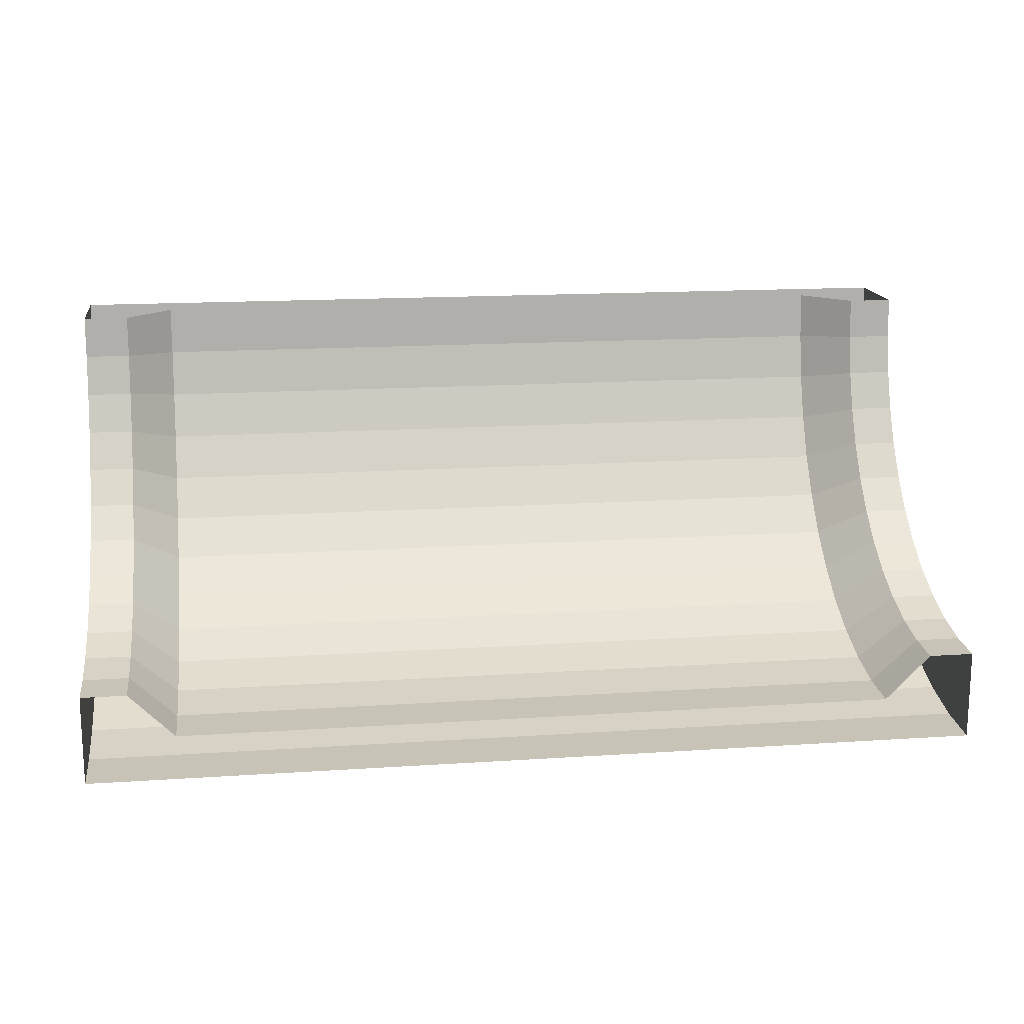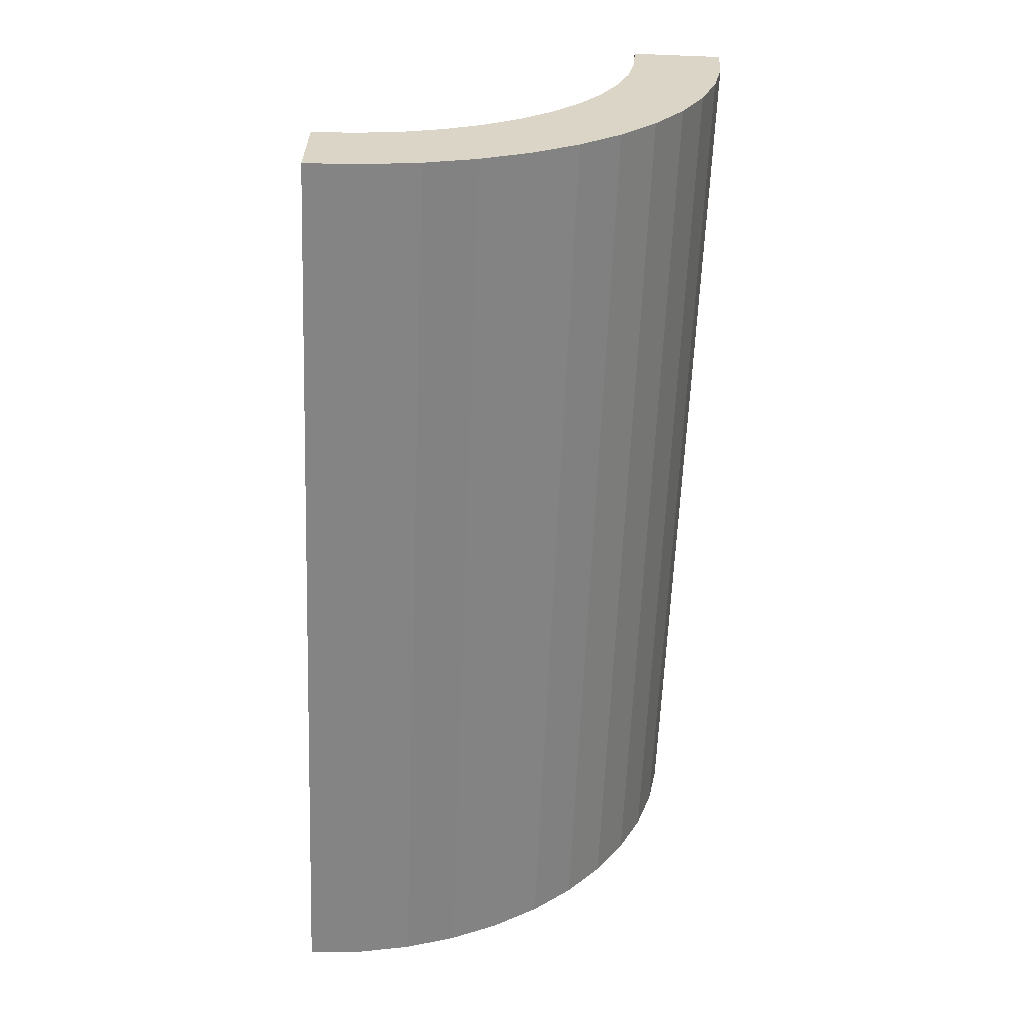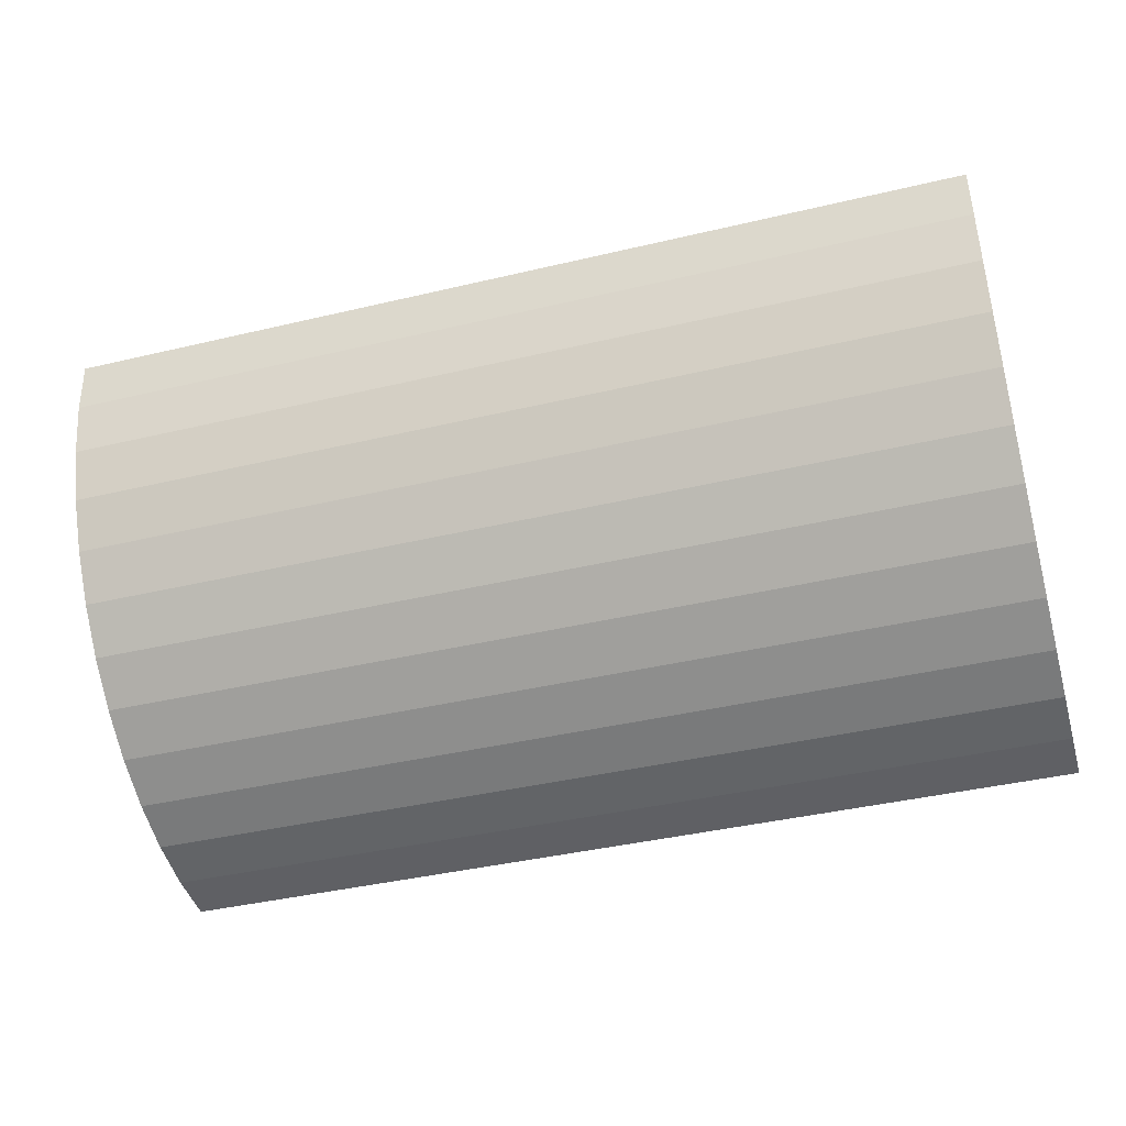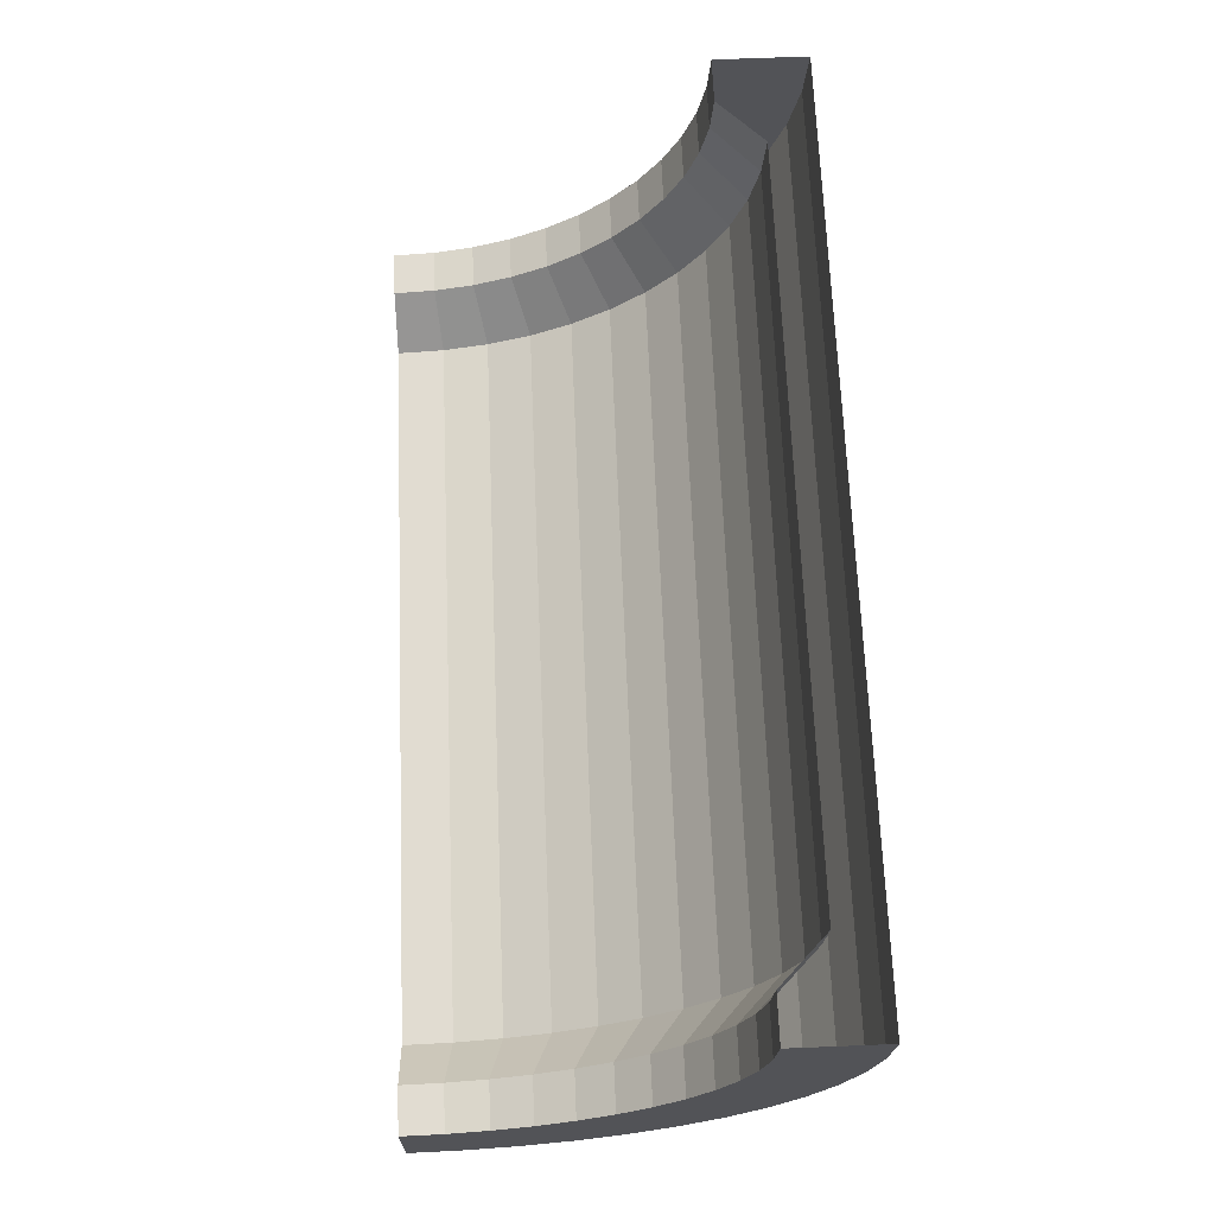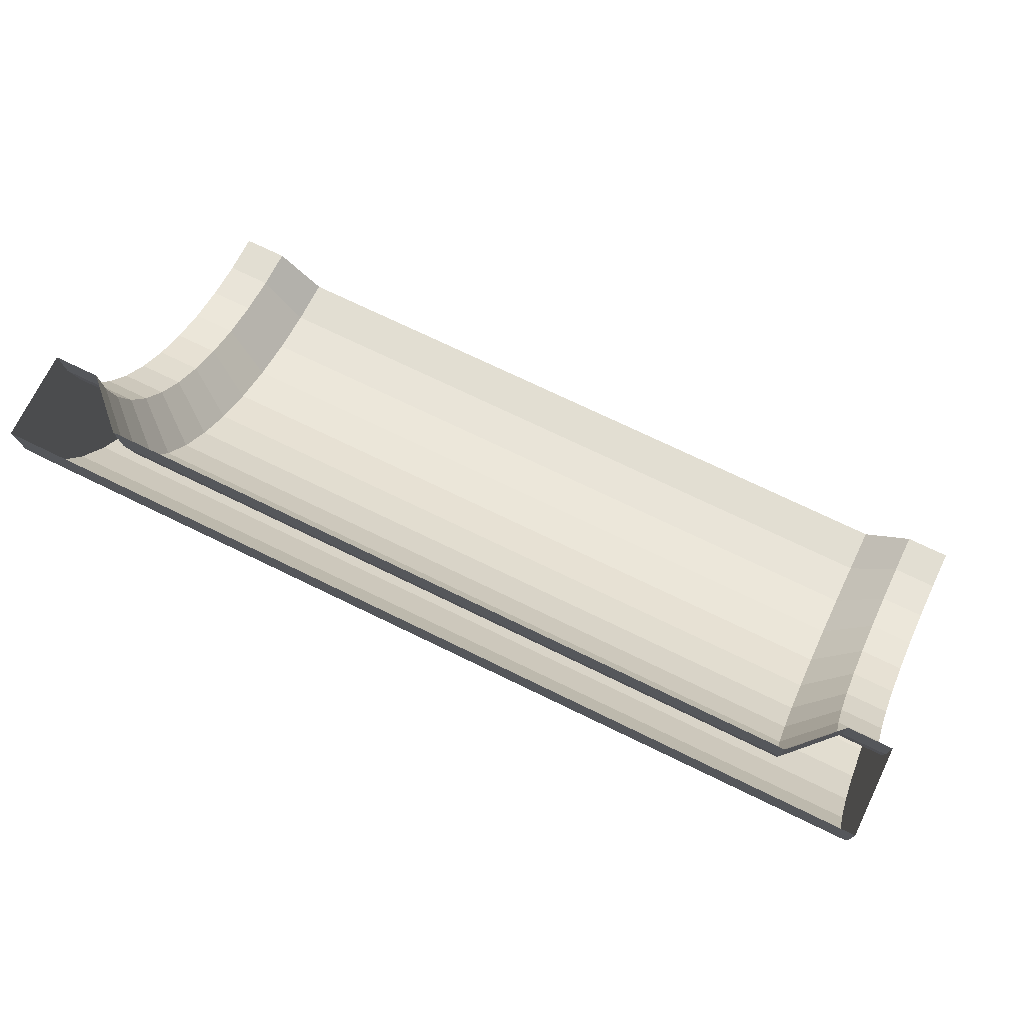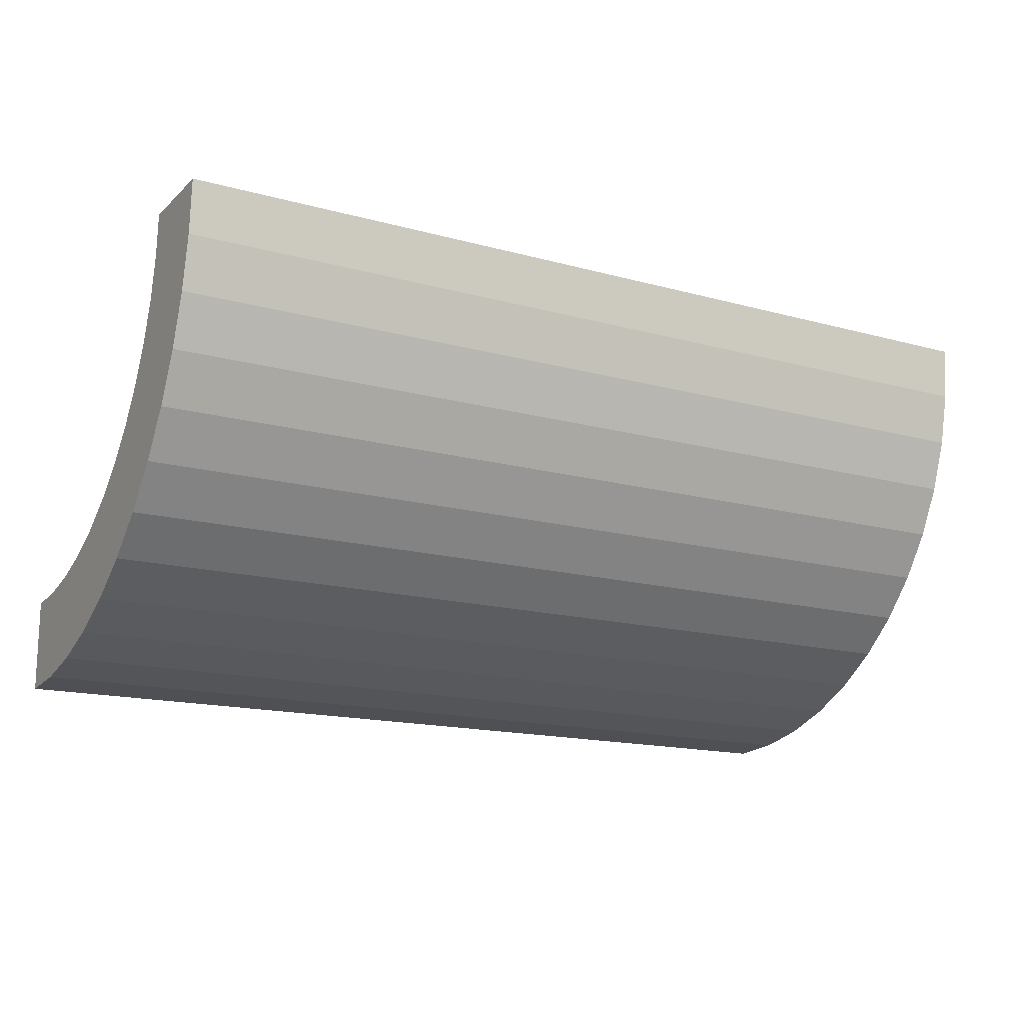
<metadata>
{"format":"obj","ext":"obj","renderer":"f3d","projection":"perspective","resolution":1024,"background":"white","views":[{"elev":15.8,"azim":172.1,"up":"+Y"},{"elev":-61.4,"azim":-92.3,"up":"+Y"},{"elev":-40.6,"azim":16.2,"up":"+Y"},{"elev":67.3,"azim":-92.3,"up":"+Y"},{"elev":71.9,"azim":26.0,"up":"+Y"},{"elev":-15.8,"azim":-29.7,"up":"+Y"}]}
</metadata>
<code>
o GravitationalismCurve1
g Arch (43)
v 1.522e-06 0.5299 0.4568
v 1.49e-06 0.5 -1.401e-06
v 0.5 0.5299 0.4568
v 0.5 0.5 -1.401e-06
v 1.794e-06 0.6193 0.9059
v 0.5 0.6193 0.9059
v 2.185e-06 0.7664 1.339
v 0.5 0.7664 1.339
v 2.757e-06 0.9689 1.75
v 0.5 0.9689 1.75
v 3.568e-06 1.223 2.131
v 0.5 1.223 2.131
v 4.382e-06 1.525 2.475
v 0.5 1.525 2.475
v 5.437e-06 1.869 2.777
v 0.5 1.869 2.777
v 6.495e-06 2.25 3.031
v 0.5 2.25 3.031
v 7.675e-06 2.661 3.234
v 0.5 2.661 3.234
v 9.097e-06 3.094 3.381
v 0.5 3.094 3.381
v 1.028e-05 3.543 3.47
v 0.5 3.543 3.47
v 1.171e-05 4 3.5
v 0.5 4 3.5
v 0.5 -1.52e-06 0
v 0.5 0.03422 0.5221
v -0.5 0.03422 0.5221
v -0.5 1.639e-06 -2.384e-06
v 0.5 0.1363 1.035
v -0.5 0.1363 1.035
v 0.5 0.3045 1.531
v -0.5 0.3045 1.531
v 0.5 0.5359 2
v -0.5 0.5359 2
v 0.5 0.8266 2.435
v -0.5 0.8266 2.435
v 0.5 1.172 2.828
v -0.5 1.172 2.828
v 0.5 1.565 3.173
v -0.5 1.565 3.173
v 0.5 2 3.464
v -0.5 2 3.464
v 0.5 2.469 3.696
v -0.5 2.469 3.696
v 0.5 2.965 3.864
v -0.5 2.965 3.864
v 0.5 3.478 3.966
v -0.5 3.478 3.966
v 0.5 4 4
v -0.5 4 4
v -8.5 -0.5 0
v -8.5 -0.4615 0.5874
v -0.5 -0.5 2.98e-08
v -0.5 -0.4615 0.5874
v -8.5 0.03422 0.5221
v -8.5 8.94e-08 9.537e-07
v -0.5 0.0342 0.5221
v -0.5 -2.286e-05 2.98e-08
v -8.5 -0.3467 1.165
v -0.5 -0.3467 1.165
v -8.5 0.1363 1.035
v -0.5 0.1363 1.035
v -8.5 -0.1575 1.722
v -0.5 -0.1575 1.722
v -8.5 0.3045 1.531
v -0.5 0.3045 1.531
v -8.5 0.1029 2.25
v -0.5 0.1029 2.25
v -8.5 0.5359 2
v -0.5 0.5359 2
v -8.5 0.4299 2.739
v -0.5 0.4299 2.739
v -8.5 0.8266 2.435
v -0.5 0.8266 2.435
v -8.5 0.818 3.182
v -0.5 0.818 3.182
v -8.5 1.172 2.828
v -0.5 1.172 2.828
v -8.5 1.261 3.57
v -0.5 1.261 3.57
v -8.5 1.565 3.173
v -0.5 1.565 3.173
v -8.5 1.75 3.897
v -0.5 1.75 3.897
v -8.5 2 3.464
v -0.5 2 3.464
v -8.5 2.278 4.157
v -0.5 2.278 4.157
v -8.5 2.469 3.696
v -8.5 2.835 4.347
v -0.5 2.835 4.347
v -8.5 2.965 3.864
v -8.5 3.413 4.461
v -0.5 3.413 4.461
v -8.5 3.478 3.966
v -8.5 4 4.5
v -0.5 4 4.5
v -8.5 4 4
v -0.5 4 4
v 0.5001 -0.5 0
v 0.5001 -0.4615 0.5874
v -9.5 -0.4615 0.5874
v -9.5 -0.5 0
v -9.5 0.03422 0.5221
v -9.5 2.682e-07 9.537e-07
v 0.5001 -0.3467 1.165
v -9.5 -0.3467 1.165
v -9.5 0.1363 1.035
v 0.5001 -0.1575 1.722
v -9.5 -0.1575 1.722
v -9.5 0.3045 1.531
v 0.5001 0.1029 2.25
v -9.5 0.1029 2.25
v -9.5 0.5359 2
v 0.5001 0.4299 2.739
v -9.5 0.4299 2.739
v -9.5 0.8266 2.435
v 0.5001 0.818 3.182
v -9.5 0.818 3.182
v -9.5 1.172 2.828
v 0.5001 1.261 3.57
v -9.5 1.261 3.57
v -9.5 1.565 3.173
v 0.5001 1.75 3.897
v 0.5001 2 3.464
v -9.5 1.75 3.897
v -9.5 2 3.464
v 0.5001 2.278 4.157
v -9.5 2.278 4.157
v -9.5 2.469 3.696
v 0.5001 2.835 4.347
v -9.5 2.835 4.347
v -9.5 2.965 3.864
v 0.5001 3.413 4.461
v -9.5 3.413 4.461
v -9.5 3.478 3.966
v 0.5001 4 4.5
v 0.5001 4 4
v -9.5 4 4.5
v -9.5 4 4
v -9.5 0.5299 0.4568
v -9.5 0.5 9.537e-07
v -9 0.5299 0.4568
v -9 0.5 9.537e-07
v -9.5 0.6193 0.9059
v -9 0.6193 0.9059
v -9.5 0.7664 1.339
v -9 0.7664 1.339
v -9.5 0.9689 1.75
v -9 0.9689 1.75
v -9.5 1.223 2.131
v -9 1.223 2.131
v -9.5 1.525 2.475
v -9 1.525 2.475
v -9.5 1.869 2.777
v -9 1.869 2.777
v -9.5 2.25 3.031
v -9 2.25 3.031
v -9.5 2.661 3.234
v -9 2.661 3.234
v -9.5 3.094 3.381
v -9 3.094 3.381
v -9.5 3.543 3.47
v -9 3.543 3.47
v -9.5 4 3.5
v -9 4 3.5
v -8.5 8.943e-08 9.537e-07
v -8.5 0.03422 0.5221
v -8.5 0.1363 1.035
v -8.5 0.3045 1.531
v -9.5 0.3045 1.531
v -8.5 0.5359 2
v -9.5 0.5359 2
v -8.5 0.8266 2.435
v -9.5 0.8266 2.435
v -8.5 1.172 2.828
v -9.5 1.172 2.828
v -8.5 1.565 3.173
v -9.5 1.565 3.173
v -8.5 2 3.464
v -9.5 2 3.464
f 3 4 2 1
f 6 3 1 5
f 8 6 5 7
f 10 8 7 9
f 12 10 9 11
f 14 12 11 13
f 16 14 13 15
f 18 16 15 17
f 20 18 17 19
f 22 20 19 21
f 24 22 21 23
f 26 24 23 25
f 4 3 28 27
f 1 2 30 29
f 3 6 31 28
f 5 1 29 32
f 6 8 33 31
f 7 5 32 34
f 8 10 35 33
f 9 7 34 36
f 10 12 37 35
f 11 9 36 38
f 12 14 39 37
f 13 11 38 40
f 14 16 41 39
f 15 13 40 42
f 16 18 43 41
f 17 15 42 44
f 18 20 45 43
f 19 17 44 46
f 20 22 47 45
f 21 19 46 48
f 22 24 49 47
f 23 21 48 50
f 24 26 51 49
f 25 23 50 52
f 27 28 103 102
f 106 107 105 104
f 28 31 108 103
f 110 106 104 109
f 31 33 111 108
f 113 110 109 112
f 33 35 114 111
f 116 113 112 115
f 35 37 117 114
f 119 116 115 118
f 37 39 120 117
f 122 119 118 121
f 39 41 123 120
f 125 122 121 124
f 41 127 126 123
f 129 125 124 128
f 127 45 130 126
f 132 129 128 131
f 45 47 133 130
f 135 132 131 134
f 47 49 136 133
f 138 135 134 137
f 49 140 139 136
f 142 138 137 141
f 141 137 95 98
f 137 134 92 95
f 134 131 89 92
f 131 128 85 89
f 128 124 81 85
f 124 121 77 81
f 121 118 73 77
f 118 115 69 73
f 115 112 65 69
f 112 109 61 65
f 109 104 54 61
f 104 105 53 54
f 102 103 56 55
f 103 108 62 56
f 108 111 66 62
f 111 114 70 66
f 114 117 74 70
f 117 120 78 74
f 120 123 82 78
f 123 126 86 82
f 126 130 90 86
f 130 133 93 90
f 133 136 96 93
f 136 139 99 96
f 145 146 144 143
f 148 145 143 147
f 150 148 147 149
f 152 150 149 151
f 154 152 151 153
f 156 154 153 155
f 158 156 155 157
f 160 158 157 159
f 162 160 159 161
f 164 162 161 163
f 166 164 163 165
f 168 166 165 167
f 146 145 170 169
f 143 144 107 106
f 145 148 171 170
f 147 143 106 110
f 148 150 172 171
f 149 147 110 173
f 150 152 174 172
f 151 149 173 175
f 152 154 176 174
f 153 151 175 177
f 154 156 178 176
f 155 153 177 179
f 156 158 180 178
f 157 155 179 181
f 158 160 182 180
f 159 157 181 183
f 160 162 91 182
f 161 159 183 132
f 162 164 94 91
f 163 161 132 135
f 164 166 97 94
f 165 163 135 138
f 166 168 100 97
f 167 165 138 142
f 55 56 54 53
f 56 62 61 54
f 62 66 65 61
f 66 70 69 65
f 70 74 73 69
f 74 78 77 73
f 78 82 81 77
f 82 86 85 81
f 86 90 89 85
f 90 93 92 89
f 93 96 95 92
f 96 99 98 95
f 59 60 58 57
f 64 59 57 63
f 68 64 63 67
f 72 68 67 71
f 76 72 71 75
f 80 76 75 79
f 84 80 79 83
f 88 84 83 87
f 46 88 87 91
f 48 46 91 94
f 50 48 94 97
f 101 50 97 100

</code>
